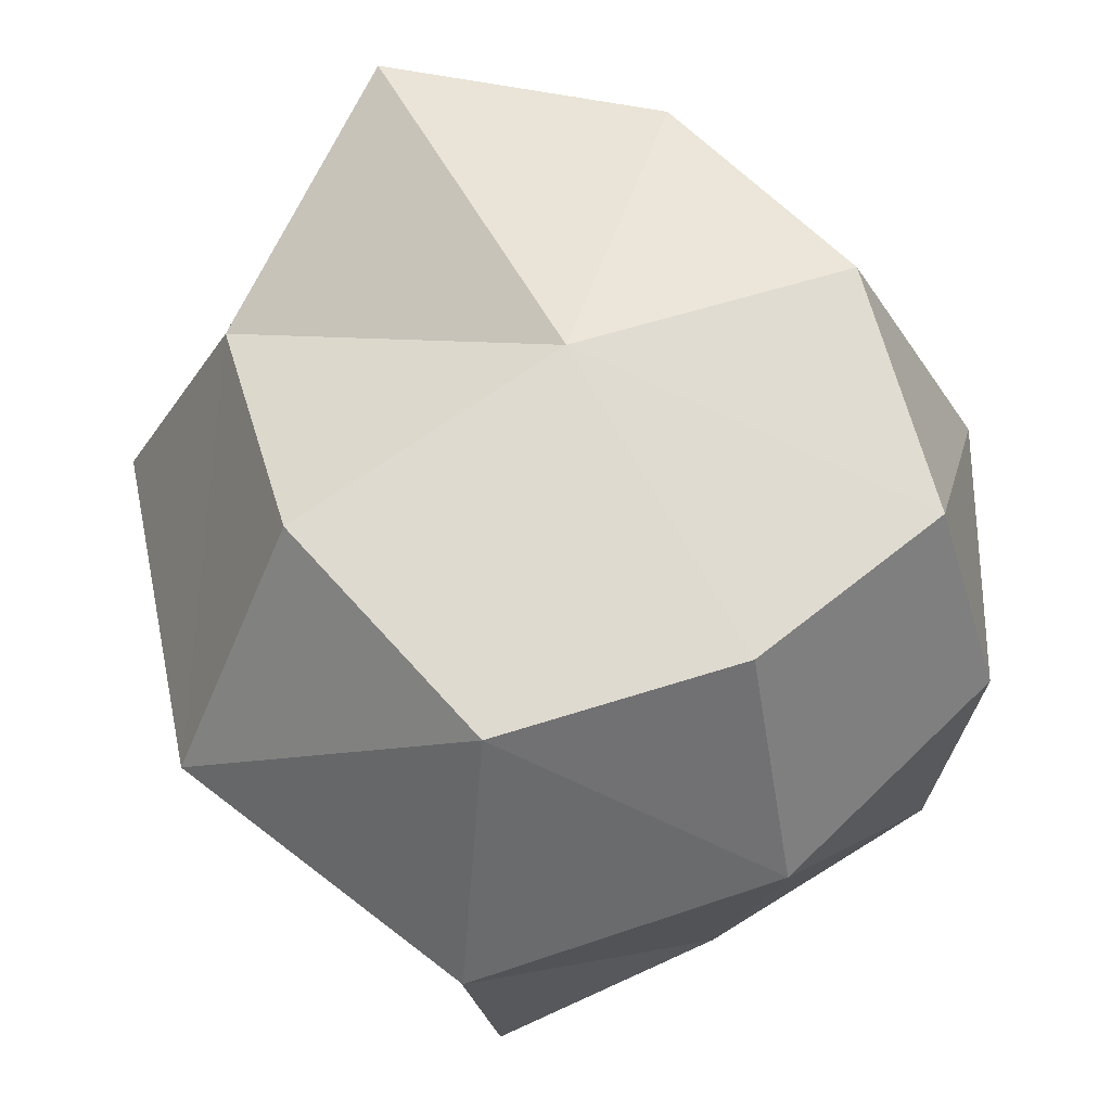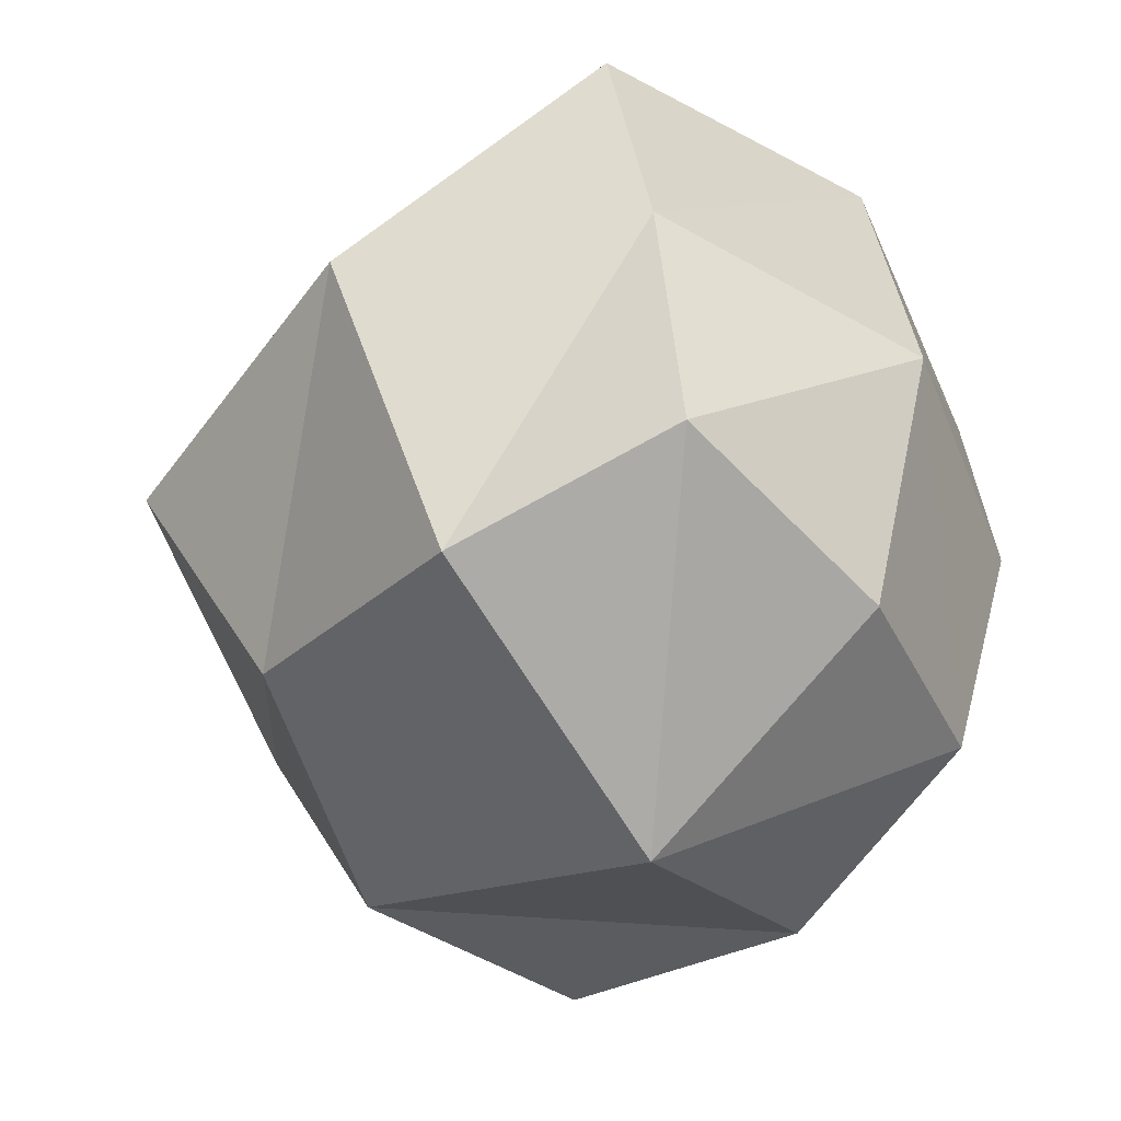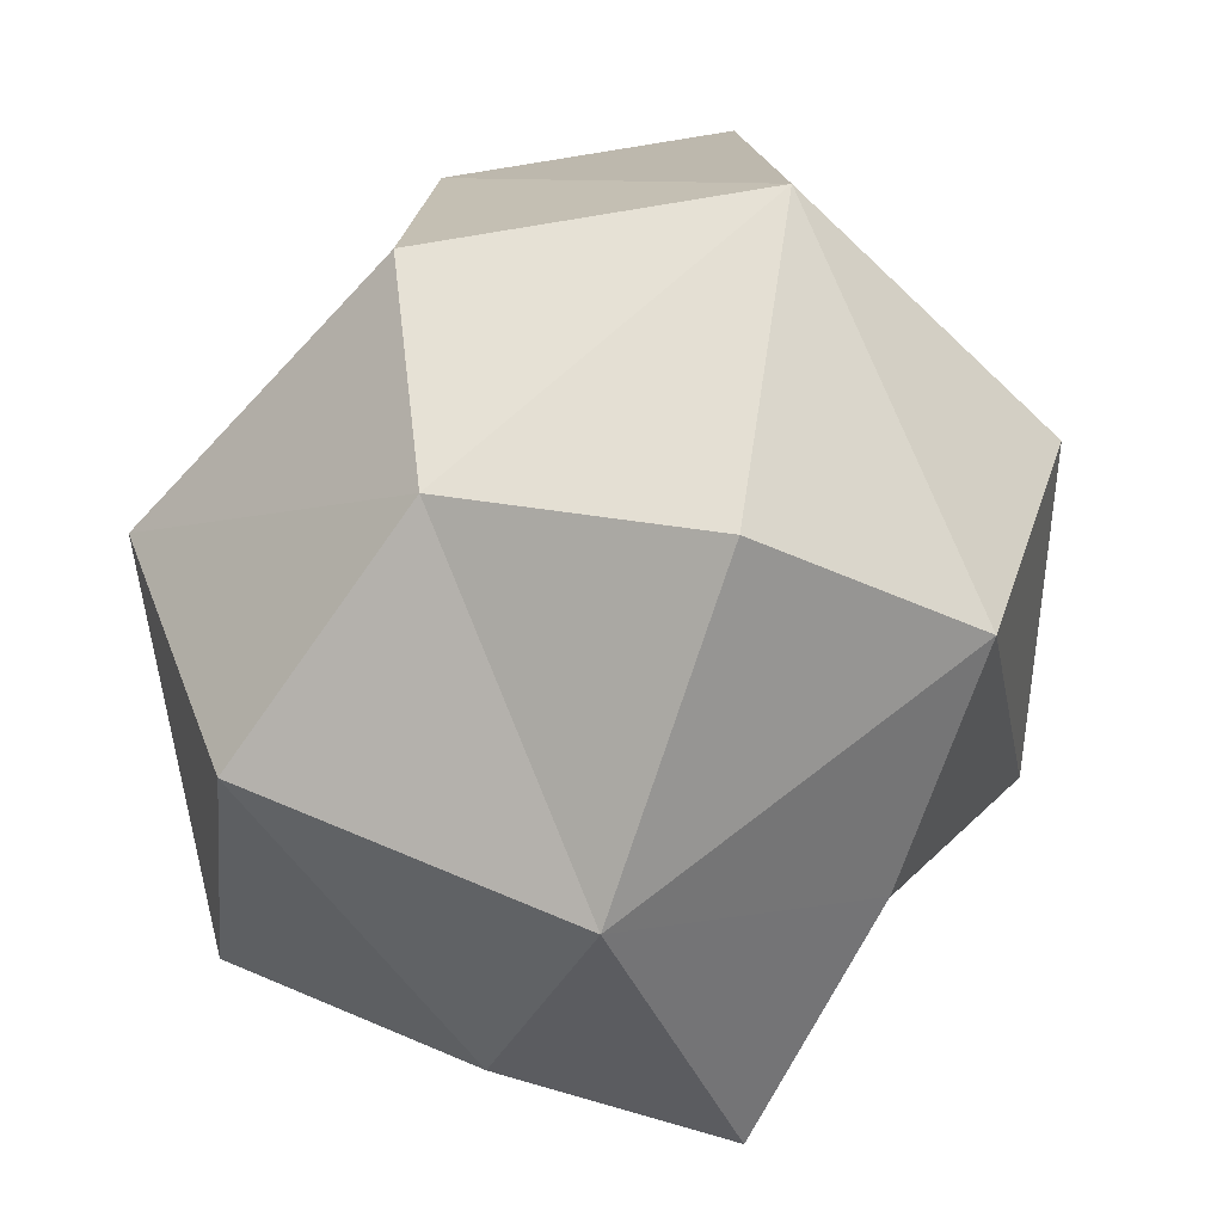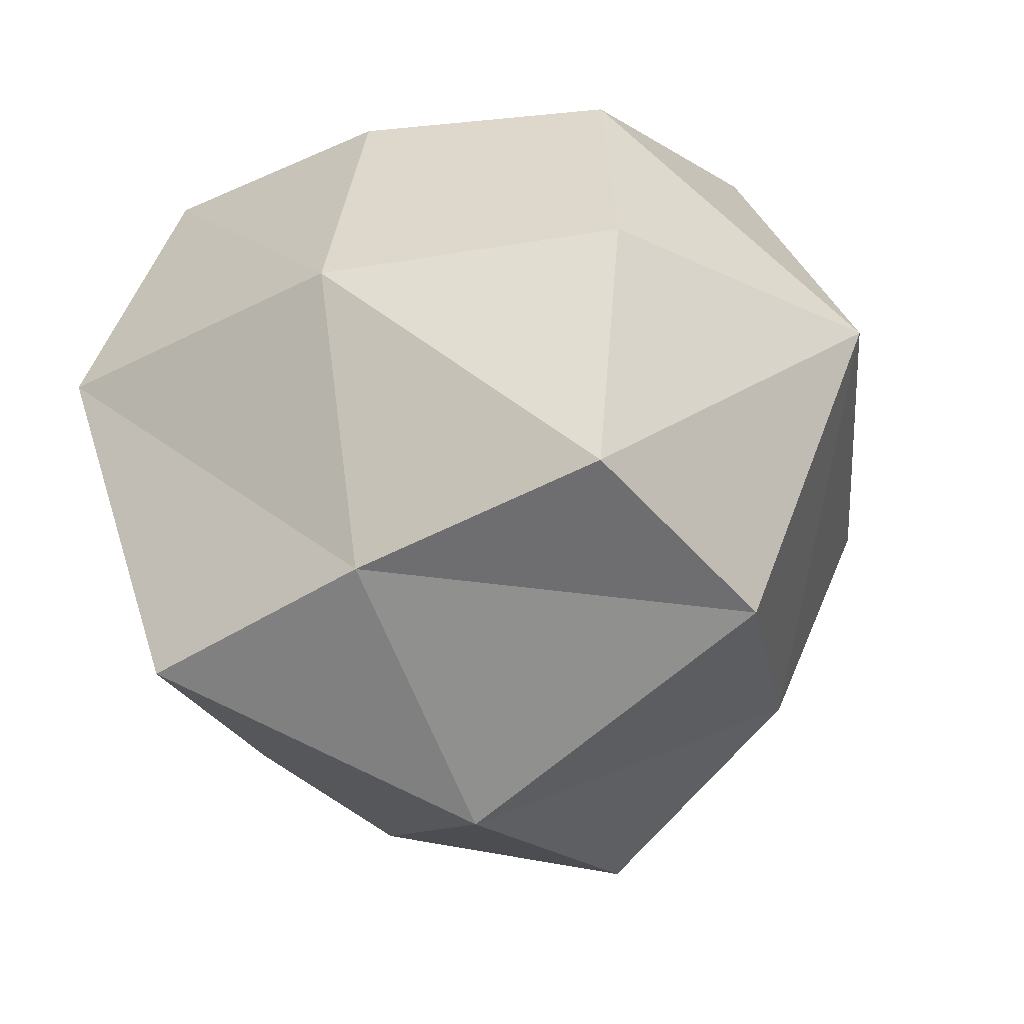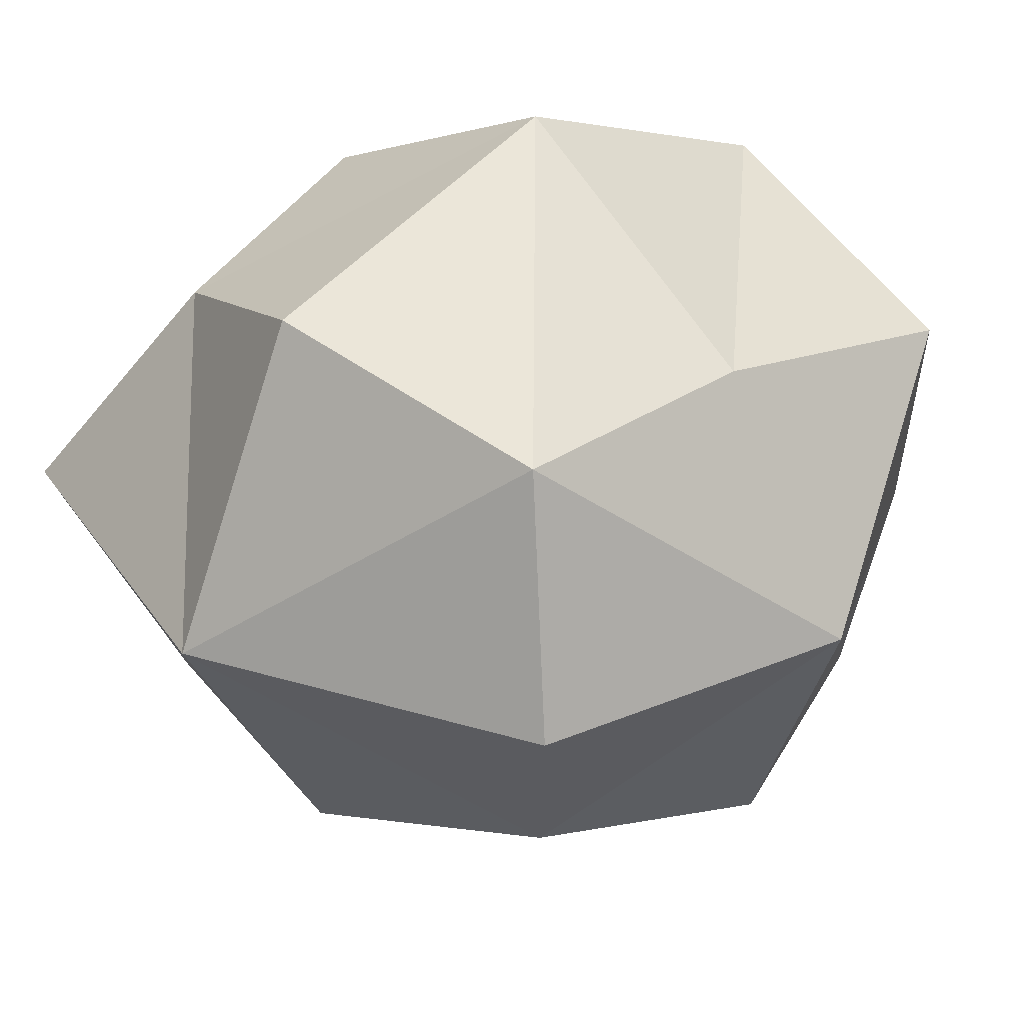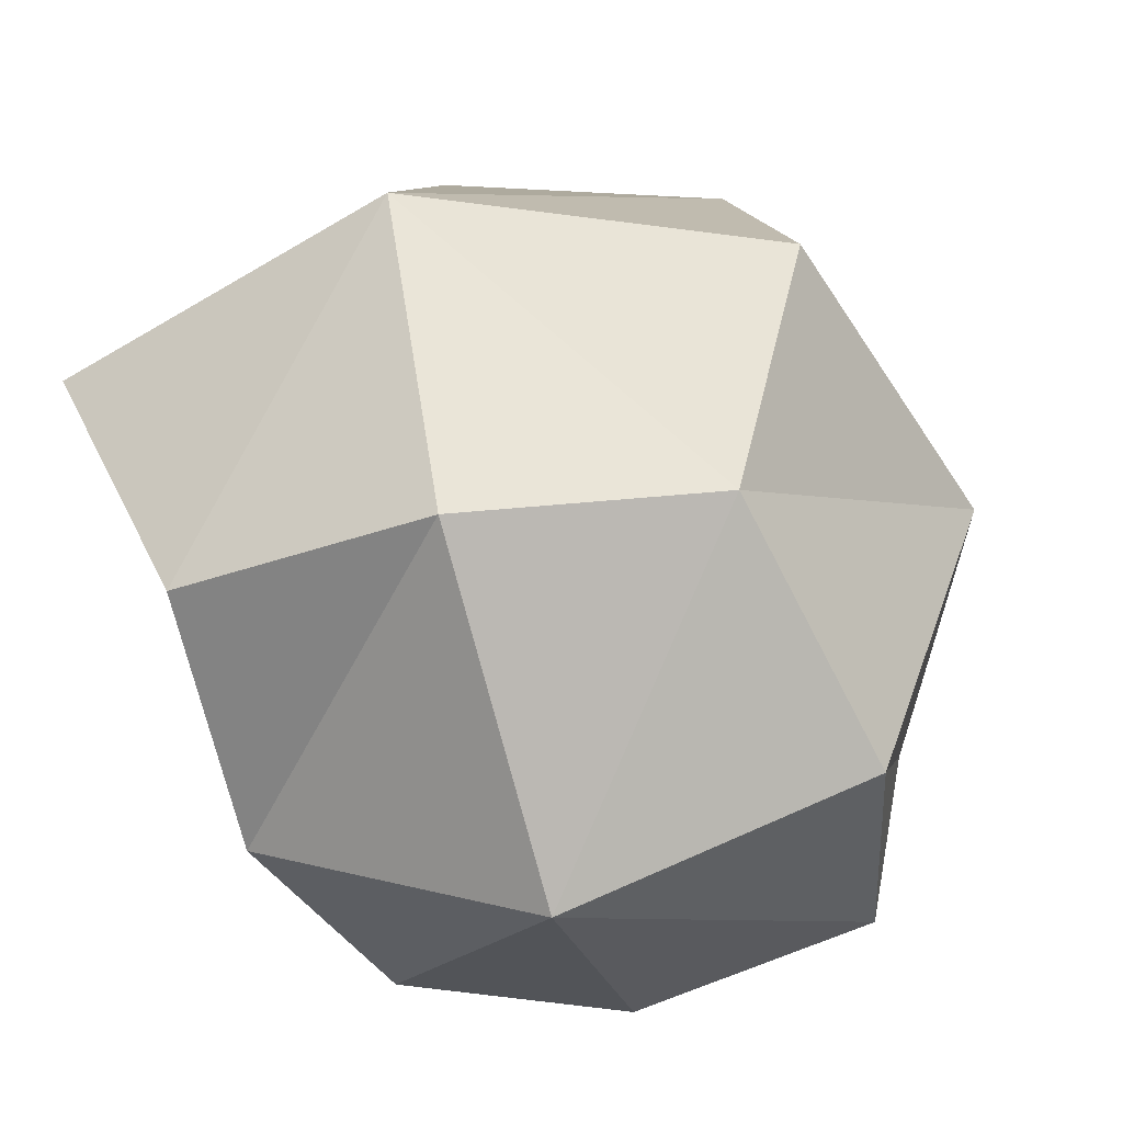
<metadata>
{"format":"obj","ext":"obj","renderer":"f3d","projection":"perspective","resolution":1024,"background":"white","views":[{"elev":54.7,"azim":62.1,"up":"+Y"},{"elev":-49.5,"azim":39.1,"up":"+Z"},{"elev":-58.8,"azim":-108.4,"up":"+Y"},{"elev":-35.1,"azim":117.6,"up":"+Y"},{"elev":34.8,"azim":-46.1,"up":"+Z"},{"elev":-55.3,"azim":-74.2,"up":"+Z"}]}
</metadata>
<code>
o 立方体
v -0.5404 -0.5239 0.5084
v -0.5053 0.5171 0.4678
v -0.4781 -0.4913 -0.4932
v -0.5763 0.5697 -0.536
v 0.5225 -0.685 0.4286
v 0.5403 0.5288 0.4514
v 0.5474 -0.5136 -0.5633
v 0.4649 0.4596 -0.5448
v -0.6726 -0.6845 -0.005666
v -0.6584 0.05012 0.6547
v -0.7661 0.7823 0.003428
v -0.6563 0.01919 -0.6213
v 0.08923 -0.6233 -0.675
v -0.02906 0.5959 -0.6426
v 0.5887 -0.004907 -0.6327
v 0.566 -0.6099 -0.04964
v 0.5992 0.4976 -0.05788
v 0.6829 -0.02599 0.5775
v -0.009058 -0.5782 0.5159
v 0.009571 0.5892 0.577
v -0.9852 0.04128 0.006581
v 0.0495 0.01074 -0.9264
v 0.7686 -0.03091 -0.06693
v 0.04626 0.02882 0.8575
v 0.01021 -0.8863 -0.01393
v -0.03213 0.7156 -0.0161
f 1 21 9
f 2 21 10
f 21 4 12
f 21 3 9
f 3 22 13
f 12 14 22
f 22 8 15
f 22 7 13
f 7 23 16
f 8 23 15
f 23 6 18
f 16 18 5
f 18 19 5
f 6 24 18
f 24 2 10
f 24 1 19
f 3 25 9
f 13 16 25
f 25 5 19
f 25 1 9
f 8 26 17
f 4 26 14
f 26 2 20
f 26 6 17
f 1 10 21
f 2 11 21
f 21 11 4
f 21 12 3
f 3 12 22
f 12 4 14
f 22 14 8
f 22 15 7
f 7 15 23
f 8 17 23
f 23 17 6
f 16 23 18
f 18 24 19
f 6 20 24
f 24 20 2
f 24 10 1
f 3 13 25
f 13 7 16
f 25 16 5
f 25 19 1
f 8 14 26
f 4 11 26
f 26 11 2
f 26 20 6

</code>
